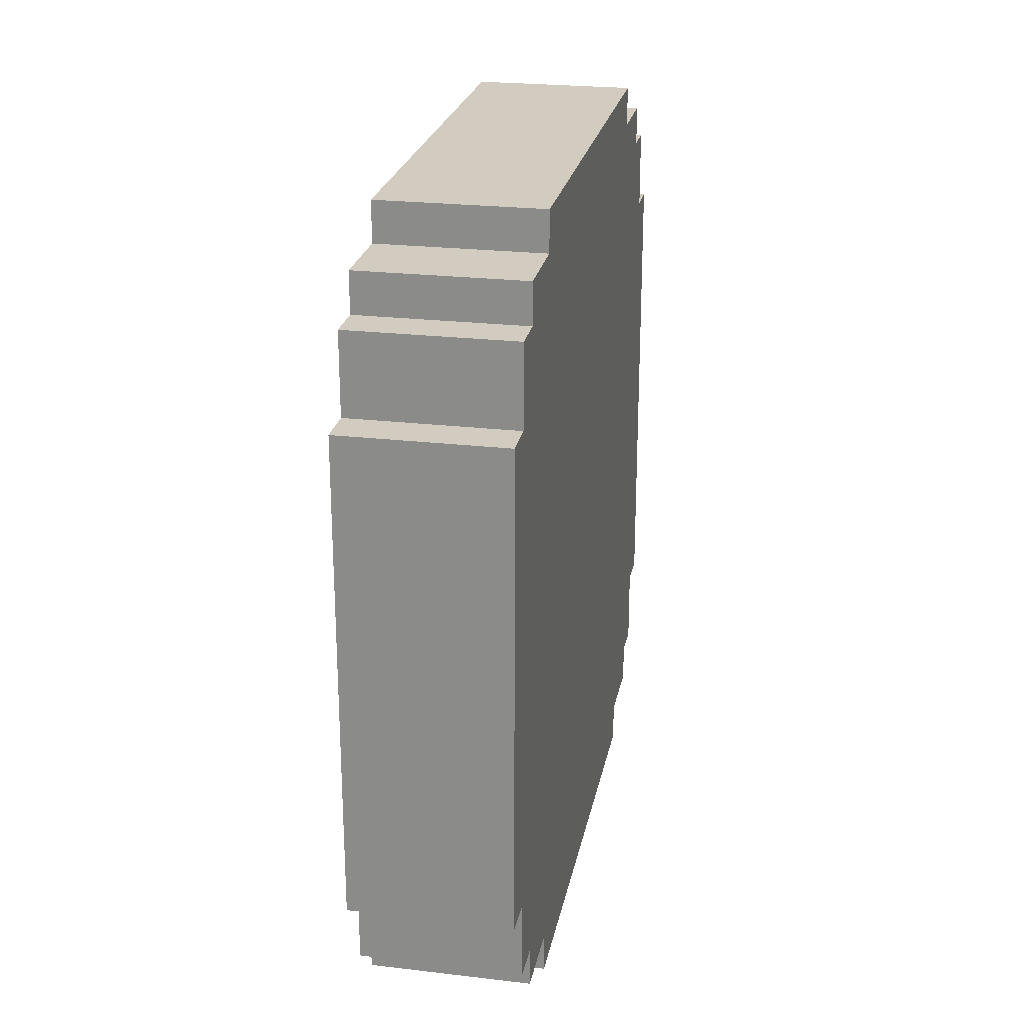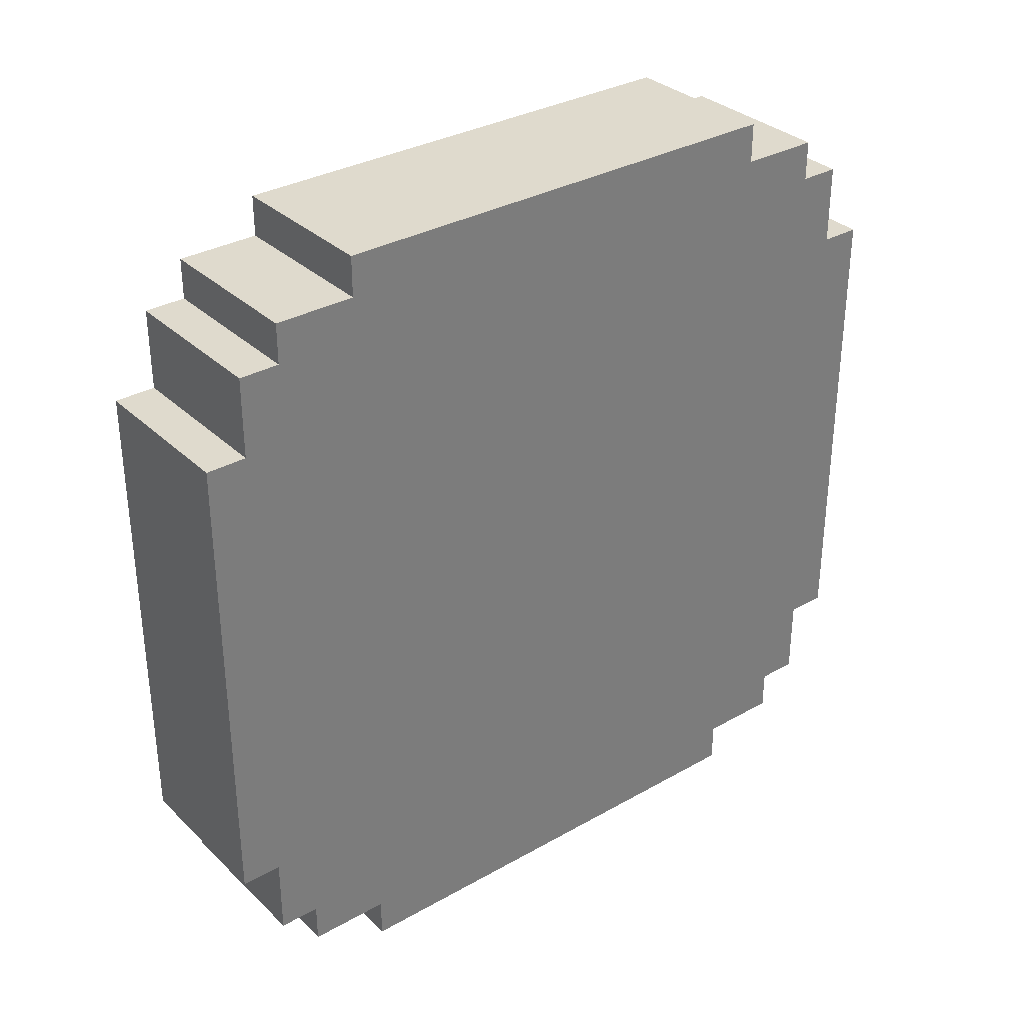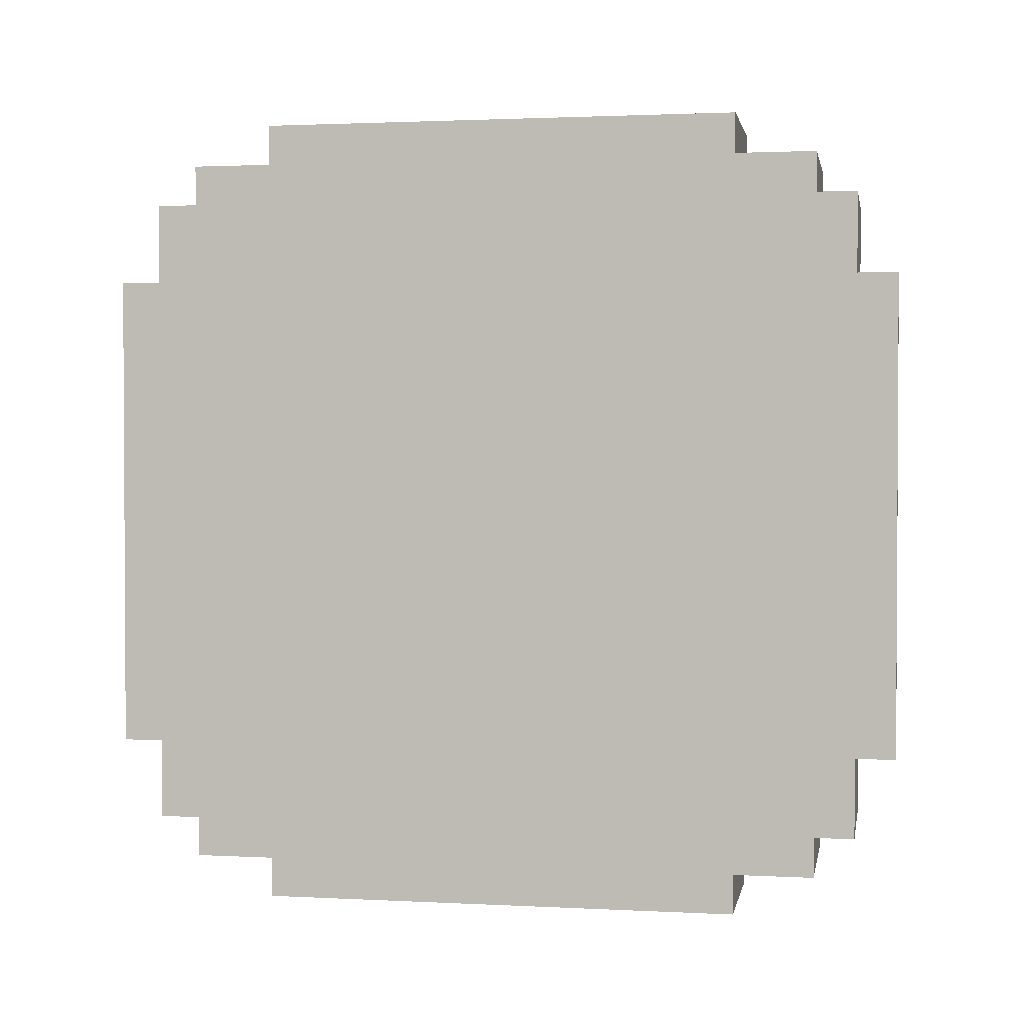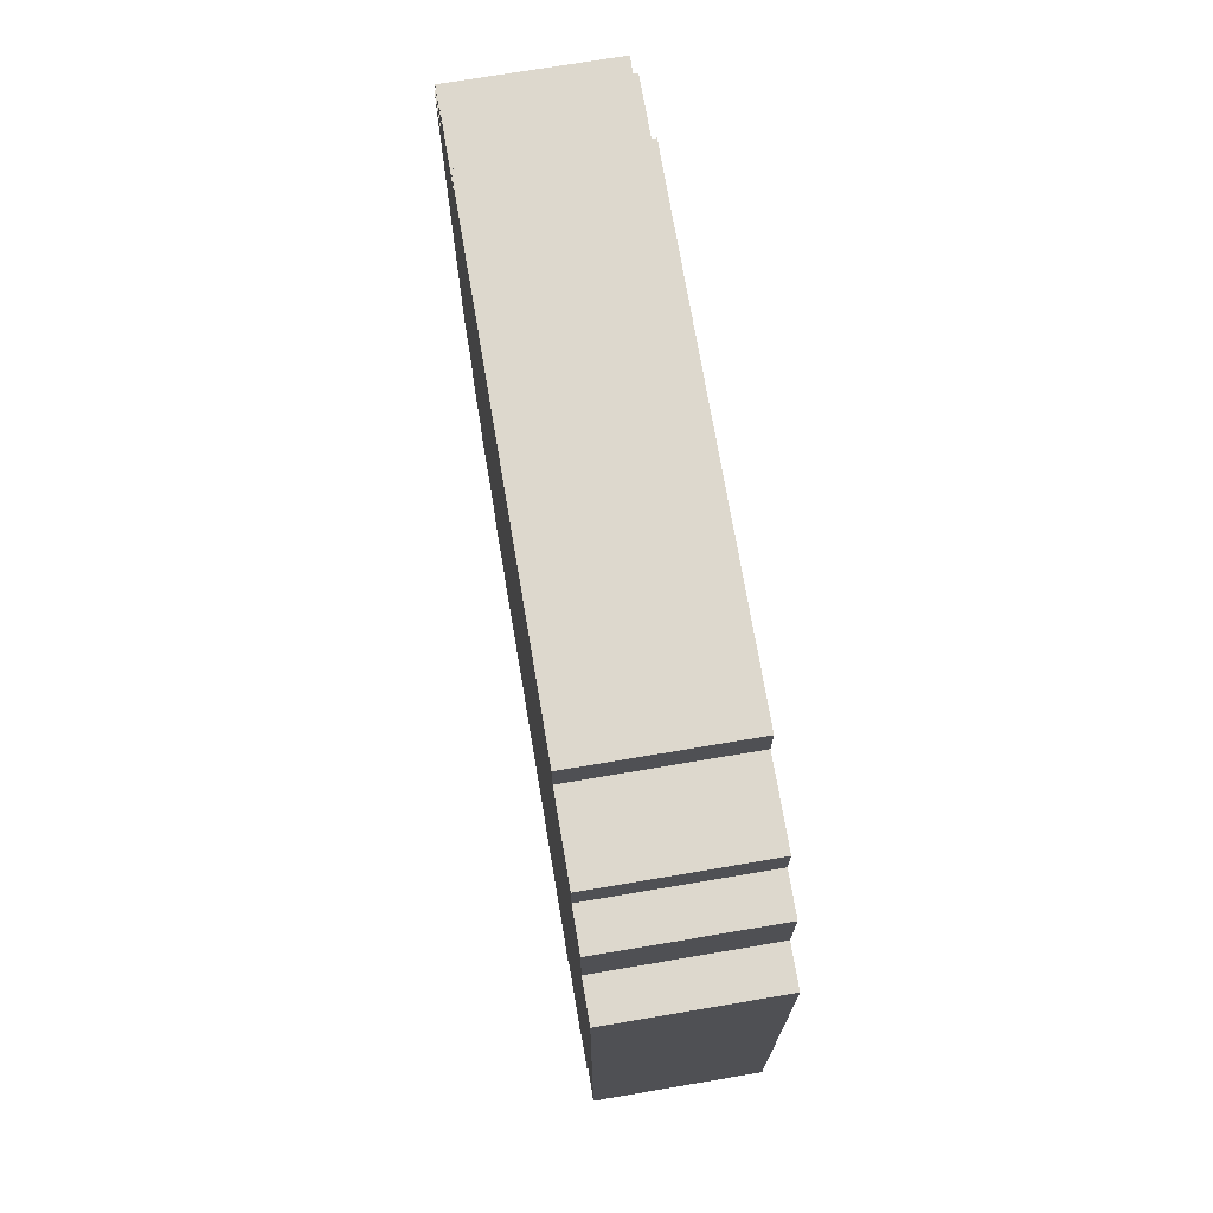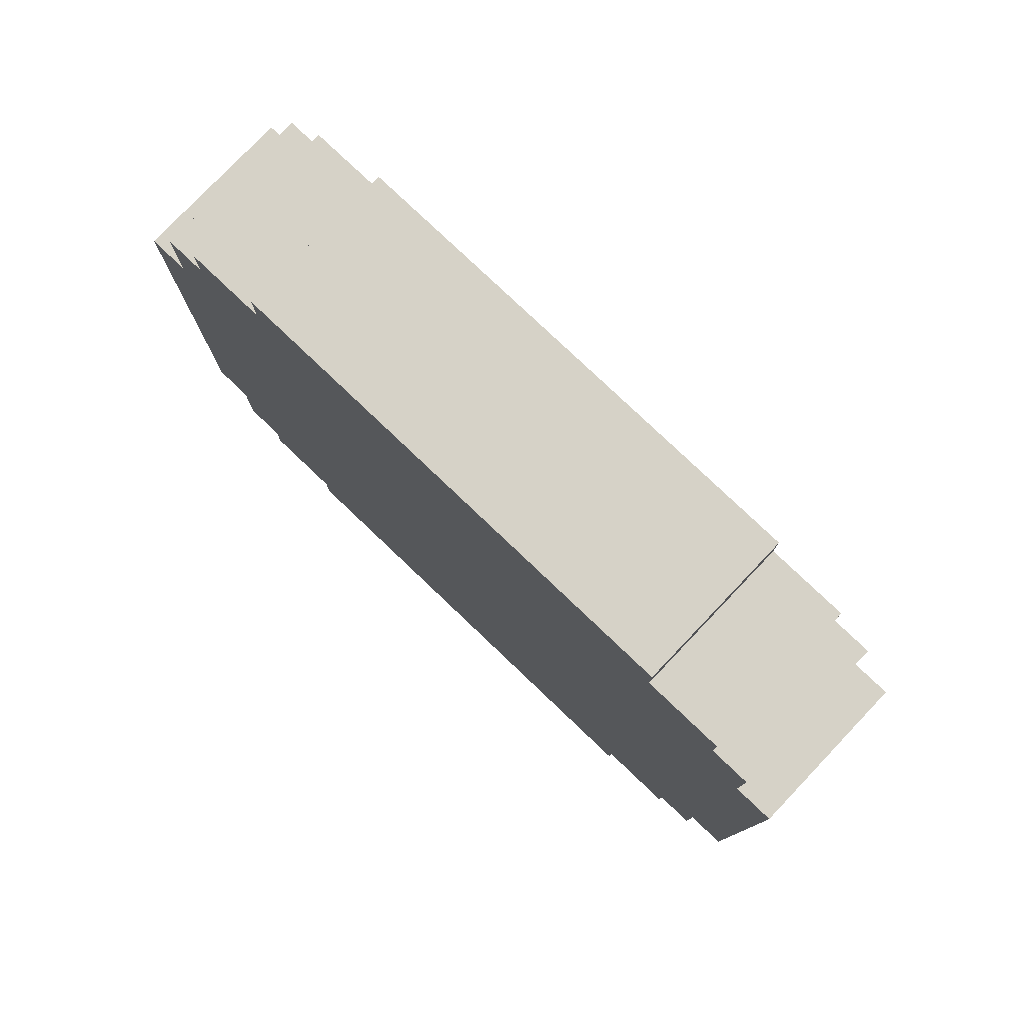
<metadata>
{"format":"obj","ext":"obj","renderer":"f3d","projection":"perspective","resolution":1024,"background":"white","views":[{"elev":24.1,"azim":-169.0,"up":"+Z"},{"elev":32.8,"azim":51.9,"up":"+Y"},{"elev":1.8,"azim":100.5,"up":"+Y"},{"elev":72.3,"azim":170.4,"up":"+Z"},{"elev":78.6,"azim":133.6,"up":"+Y"}]}
</metadata>
<code>
v -2 0 6
v -2 0 4
v -2 0 -4
v -2 0 -6
v -2 1 8
v -2 1 6
v -2 1 4
v -2 1 -4
v -2 1 -6
v -2 1 -8
v -2 2 9
v -2 2 8
v -2 2 7
v -2 2 6
v -2 2 -6
v -2 2 -7
v -2 2 -8
v -2 2 -9
v -2 3 8
v -2 3 7
v -2 3 -0
v -2 3 -6
v -2 3 -7
v -2 3 -8
v -2 4 10
v -2 4 9
v -2 4 8
v -2 4 1
v -2 4 -0
v -2 4 -6
v -2 4 -7
v -2 4 -8
v -2 4 -9
v -2 4 -10
v -2 5 7
v -2 5 3
v -2 5 2
v -2 5 1
v -2 5 -7
v -2 5 -8
v -2 6 10
v -2 6 9
v -2 6 7
v -2 6 3
v -2 6 -9
v -2 6 -10
v -2 7 9
v -2 7 3
v -2 8 9
v -2 8 3
v -2 8 -6
v -2 8 -7
v -2 9 8
v -2 9 3
v -2 10 8
v -2 10 3
v -2 10 -5
v -2 10 -6
v -2 10 -7
v -2 11 9
v -2 11 3
v -2 11 2
v -2 11 1
v -2 11 -5
v -2 11 -6
v -2 11 -7
v -2 11 -8
v -2 12 9
v -2 12 3
v -2 12 1
v -2 12 -0
v -2 12 -6
v -2 12 -7
v -2 13 -0
v -2 13 -2
v -2 13 -4
v -2 13 -6
v -2 14 10
v -2 14 9
v -2 14 -1
v -2 14 -2
v -2 14 -9
v -2 14 -10
v -2 15 -3
v -2 15 -4
v -2 16 10
v -2 16 9
v -2 16 8
v -2 16 -1
v -2 16 -3
v -2 16 -8
v -2 16 -9
v -2 16 -10
v -2 17 8
v -2 17 7
v -2 17 -7
v -2 17 -8
v -2 18 9
v -2 18 8
v -2 18 7
v -2 18 6
v -2 18 -6
v -2 18 -7
v -2 18 -8
v -2 18 -9
v -2 19 8
v -2 19 6
v -2 19 4
v -2 19 -4
v -2 19 -6
v -2 19 -8
v -2 20 6
v -2 20 4
v -2 20 -4
v -2 20 -6
v 2 0 6
v 2 0 4
v 2 0 -4
v 2 0 -6
v 2 1 8
v 2 1 6
v 2 1 4
v 2 1 -4
v 2 1 -6
v 2 1 -8
v 2 2 9
v 2 2 8
v 2 2 7
v 2 2 6
v 2 2 -6
v 2 2 -7
v 2 2 -8
v 2 2 -9
v 2 3 8
v 2 3 7
v 2 3 -0
v 2 3 -6
v 2 3 -7
v 2 3 -8
v 2 4 10
v 2 4 9
v 2 4 8
v 2 4 1
v 2 4 -0
v 2 4 -6
v 2 4 -7
v 2 4 -8
v 2 4 -9
v 2 4 -10
v 2 5 7
v 2 5 3
v 2 5 2
v 2 5 1
v 2 5 -7
v 2 5 -8
v 2 6 10
v 2 6 9
v 2 6 7
v 2 6 3
v 2 6 -9
v 2 6 -10
v 2 7 9
v 2 7 3
v 2 8 9
v 2 8 3
v 2 8 -6
v 2 8 -7
v 2 9 8
v 2 9 3
v 2 10 8
v 2 10 3
v 2 10 -5
v 2 10 -6
v 2 10 -7
v 2 11 9
v 2 11 3
v 2 11 2
v 2 11 1
v 2 11 -5
v 2 11 -6
v 2 11 -7
v 2 11 -8
v 2 12 9
v 2 12 3
v 2 12 1
v 2 12 -0
v 2 12 -6
v 2 12 -7
v 2 13 -0
v 2 13 -2
v 2 13 -4
v 2 13 -6
v 2 14 10
v 2 14 9
v 2 14 -1
v 2 14 -2
v 2 14 -9
v 2 14 -10
v 2 15 -3
v 2 15 -4
v 2 16 10
v 2 16 9
v 2 16 8
v 2 16 -1
v 2 16 -3
v 2 16 -8
v 2 16 -9
v 2 16 -10
v 2 17 8
v 2 17 7
v 2 17 -7
v 2 17 -8
v 2 18 9
v 2 18 8
v 2 18 7
v 2 18 6
v 2 18 -6
v 2 18 -7
v 2 18 -8
v 2 18 -9
v 2 19 8
v 2 19 6
v 2 19 4
v 2 19 -4
v 2 19 -6
v 2 19 -8
v 2 20 6
v 2 20 4
v 2 20 -4
v 2 20 -6
v -2 4 10
v -2 6 10
v -2 14 10
v -2 16 10
v -1 6 10
v -1 14 10
v 1 6 10
v 1 14 10
v 2 4 10
v 2 6 10
v 2 14 10
v 2 16 10
v -2 2 9
v -2 4 9
v -2 16 9
v -2 18 9
v 2 2 9
v 2 4 9
v 2 16 9
v 2 18 9
v -2 1 8
v -2 2 8
v -2 18 8
v -2 19 8
v 2 1 8
v 2 2 8
v 2 18 8
v 2 19 8
v -2 0 6
v -2 1 6
v -2 19 6
v -2 20 6
v 2 0 6
v 2 1 6
v 2 19 6
v 2 20 6
v -2 0 -6
v -2 1 -6
v -2 19 -6
v -2 20 -6
v 2 0 -6
v 2 1 -6
v 2 19 -6
v 2 20 -6
v -2 1 -8
v -2 2 -8
v -2 18 -8
v -2 19 -8
v 2 1 -8
v 2 2 -8
v 2 18 -8
v 2 19 -8
v -2 2 -9
v -2 4 -9
v -2 16 -9
v -2 18 -9
v 2 2 -9
v 2 4 -9
v 2 16 -9
v 2 18 -9
v -2 4 -10
v -2 6 -10
v -2 14 -10
v -2 16 -10
v -1 6 -10
v -1 14 -10
v 1 6 -10
v 1 14 -10
v 2 4 -10
v 2 6 -10
v 2 14 -10
v 2 16 -10
v -2 0 6
v 2 0 6
v -2 0 4
v -1 0 4
v 1 0 4
v 2 0 4
v -2 0 -4
v -1 0 -4
v 1 0 -4
v 2 0 -4
v -2 0 -6
v 2 0 -6
v -2 1 8
v 2 1 8
v -2 1 6
v 2 1 6
v -2 1 -6
v 2 1 -6
v -2 1 -8
v 2 1 -8
v -2 2 9
v 2 2 9
v -2 2 8
v 2 2 8
v -2 2 -8
v 2 2 -8
v -2 2 -9
v 2 2 -9
v -2 4 10
v 2 4 10
v -2 4 9
v 2 4 9
v -2 4 -9
v 2 4 -9
v -2 4 -10
v 2 4 -10
v -2 16 10
v 2 16 10
v -2 16 9
v 2 16 9
v -2 16 -9
v 2 16 -9
v -2 16 -10
v 2 16 -10
v -2 18 9
v 2 18 9
v -2 18 8
v 2 18 8
v -2 18 -8
v 2 18 -8
v -2 18 -9
v 2 18 -9
v -2 19 8
v 2 19 8
v -2 19 6
v 2 19 6
v -2 19 -6
v 2 19 -6
v -2 19 -8
v 2 19 -8
v -2 20 6
v 2 20 6
v -2 20 4
v -1 20 4
v 1 20 4
v 2 20 4
v -2 20 -4
v -1 20 -4
v 1 20 -4
v 2 20 -4
v -2 20 -6
v 2 20 -6
f 6 2 1
f 7 3 2
f 7 2 6
f 8 4 3
f 8 3 7
f 9 4 8
f 12 6 5
f 13 6 12
f 14 7 6
f 14 6 13
f 14 8 7
f 14 9 8
f 15 10 9
f 15 9 14
f 16 10 15
f 17 10 16
f 19 13 12
f 19 12 11
f 20 14 13
f 20 13 19
f 20 15 14
f 20 16 15
f 21 16 20
f 22 16 21
f 23 18 17
f 23 16 22
f 23 17 16
f 24 18 23
f 26 19 11
f 27 21 20
f 27 20 19
f 27 19 26
f 28 21 27
f 29 22 21
f 29 21 28
f 30 23 22
f 30 22 29
f 30 24 23
f 31 24 30
f 32 18 24
f 32 24 31
f 33 18 32
f 35 28 27
f 35 27 26
f 36 28 35
f 37 28 36
f 38 31 30
f 38 28 37
f 38 29 28
f 38 30 29
f 39 33 32
f 39 31 38
f 39 32 31
f 40 33 39
f 41 26 25
f 42 35 26
f 42 26 41
f 43 36 35
f 43 35 42
f 44 37 36
f 44 36 43
f 45 34 33
f 45 33 40
f 46 34 45
f 47 43 42
f 47 44 43
f 47 42 41
f 48 37 44
f 48 44 47
f 49 47 41
f 49 48 47
f 50 37 48
f 50 48 49
f 51 38 37
f 51 39 38
f 51 40 39
f 52 40 51
f 53 50 49
f 54 37 50
f 54 50 53
f 55 53 49
f 55 54 53
f 56 37 54
f 56 54 55
f 57 51 37
f 58 52 51
f 58 51 57
f 59 40 52
f 59 52 58
f 60 49 41
f 60 55 49
f 60 56 55
f 61 37 56
f 61 56 60
f 62 57 37
f 62 37 61
f 63 57 62
f 64 58 57
f 64 57 63
f 65 59 58
f 65 58 64
f 66 40 59
f 66 59 65
f 67 46 45
f 67 40 66
f 67 45 40
f 68 60 41
f 68 61 60
f 69 62 61
f 69 61 68
f 69 63 62
f 70 65 64
f 70 63 69
f 70 66 65
f 70 64 63
f 71 66 70
f 72 66 71
f 73 67 66
f 73 66 72
f 74 69 68
f 74 72 71
f 74 70 69
f 74 71 70
f 75 72 74
f 76 72 75
f 77 73 72
f 77 72 76
f 78 68 41
f 78 74 68
f 78 75 74
f 79 75 78
f 80 75 79
f 81 76 75
f 81 75 80
f 82 67 73
f 82 46 67
f 82 73 77
f 82 77 76
f 83 46 82
f 84 76 81
f 84 81 80
f 85 82 76
f 85 76 84
f 86 79 78
f 87 80 79
f 87 79 86
f 88 80 87
f 89 84 80
f 89 80 88
f 90 85 84
f 90 84 89
f 91 82 85
f 91 85 90
f 92 83 82
f 92 82 91
f 93 83 92
f 94 91 90
f 94 90 89
f 94 88 87
f 94 89 88
f 95 91 94
f 96 91 95
f 97 92 91
f 97 91 96
f 98 94 87
f 98 95 94
f 99 95 98
f 100 96 95
f 100 95 99
f 101 96 100
f 102 96 101
f 103 97 96
f 103 96 102
f 104 92 97
f 104 97 103
f 105 92 104
f 106 100 99
f 106 101 100
f 107 102 101
f 107 101 106
f 108 102 107
f 109 102 108
f 110 103 102
f 110 102 109
f 110 104 103
f 111 104 110
f 112 108 107
f 113 109 108
f 113 108 112
f 114 110 109
f 114 109 113
f 115 110 114
f 116 117 121
f 117 118 122
f 121 117 122
f 118 119 123
f 122 118 123
f 123 119 124
f 120 121 127
f 127 121 128
f 121 122 129
f 128 121 129
f 122 123 129
f 123 124 129
f 124 125 130
f 129 124 130
f 130 125 131
f 131 125 132
f 127 128 134
f 126 127 134
f 128 129 135
f 134 128 135
f 129 130 135
f 130 131 135
f 135 131 136
f 136 131 137
f 132 133 138
f 137 131 138
f 131 132 138
f 138 133 139
f 126 134 141
f 135 136 142
f 134 135 142
f 141 134 142
f 142 136 143
f 136 137 144
f 143 136 144
f 137 138 145
f 144 137 145
f 138 139 145
f 145 139 146
f 139 133 147
f 146 139 147
f 147 133 148
f 142 143 150
f 141 142 150
f 150 143 151
f 151 143 152
f 145 146 153
f 152 143 153
f 143 144 153
f 144 145 153
f 147 148 154
f 153 146 154
f 146 147 154
f 154 148 155
f 140 141 156
f 141 150 157
f 156 141 157
f 150 151 158
f 157 150 158
f 151 152 159
f 158 151 159
f 148 149 160
f 155 148 160
f 160 149 161
f 157 158 162
f 158 159 162
f 156 157 162
f 159 152 163
f 162 159 163
f 156 162 164
f 162 163 164
f 163 152 165
f 164 163 165
f 152 153 166
f 153 154 166
f 154 155 166
f 166 155 167
f 164 165 168
f 165 152 169
f 168 165 169
f 164 168 170
f 168 169 170
f 169 152 171
f 170 169 171
f 152 166 172
f 166 167 173
f 172 166 173
f 167 155 174
f 173 167 174
f 156 164 175
f 164 170 175
f 170 171 175
f 171 152 176
f 175 171 176
f 152 172 177
f 176 152 177
f 177 172 178
f 172 173 179
f 178 172 179
f 173 174 180
f 179 173 180
f 174 155 181
f 180 174 181
f 160 161 182
f 181 155 182
f 155 160 182
f 156 175 183
f 175 176 183
f 176 177 184
f 183 176 184
f 177 178 184
f 179 180 185
f 184 178 185
f 180 181 185
f 178 179 185
f 185 181 186
f 186 181 187
f 181 182 188
f 187 181 188
f 183 184 189
f 186 187 189
f 184 185 189
f 185 186 189
f 189 187 190
f 190 187 191
f 187 188 192
f 191 187 192
f 156 183 193
f 183 189 193
f 189 190 193
f 193 190 194
f 194 190 195
f 190 191 196
f 195 190 196
f 188 182 197
f 182 161 197
f 192 188 197
f 191 192 197
f 197 161 198
f 196 191 199
f 195 196 199
f 191 197 200
f 199 191 200
f 193 194 201
f 194 195 202
f 201 194 202
f 202 195 203
f 195 199 204
f 203 195 204
f 199 200 205
f 204 199 205
f 200 197 206
f 205 200 206
f 197 198 207
f 206 197 207
f 207 198 208
f 205 206 209
f 204 205 209
f 202 203 209
f 203 204 209
f 209 206 210
f 210 206 211
f 206 207 212
f 211 206 212
f 202 209 213
f 209 210 213
f 213 210 214
f 210 211 215
f 214 210 215
f 215 211 216
f 216 211 217
f 211 212 218
f 217 211 218
f 212 207 219
f 218 212 219
f 219 207 220
f 214 215 221
f 215 216 221
f 216 217 222
f 221 216 222
f 222 217 223
f 223 217 224
f 217 218 225
f 224 217 225
f 218 219 225
f 225 219 226
f 222 223 227
f 223 224 228
f 227 223 228
f 224 225 229
f 228 224 229
f 229 225 230
f 235 232 231
f 235 233 232
f 236 234 233
f 236 233 235
f 237 235 231
f 237 236 235
f 238 234 236
f 238 236 237
f 239 237 231
f 240 238 237
f 240 237 239
f 241 234 238
f 241 238 240
f 242 234 241
f 247 244 243
f 248 244 247
f 249 246 245
f 250 246 249
f 255 252 251
f 256 252 255
f 257 254 253
f 258 254 257
f 263 260 259
f 264 260 263
f 265 262 261
f 266 262 265
f 267 268 271
f 271 268 272
f 269 270 273
f 273 270 274
f 275 276 279
f 279 276 280
f 277 278 281
f 281 278 282
f 283 284 287
f 287 284 288
f 285 286 289
f 289 286 290
f 291 292 295
f 292 293 295
f 293 294 296
f 295 293 296
f 291 295 297
f 295 296 297
f 296 294 298
f 297 296 298
f 291 297 299
f 297 298 300
f 299 297 300
f 298 294 301
f 300 298 301
f 301 294 302
f 305 304 303
f 306 304 305
f 307 304 306
f 308 304 307
f 309 306 305
f 310 307 306
f 310 306 309
f 311 308 307
f 311 307 310
f 312 308 311
f 313 310 309
f 313 311 310
f 313 312 311
f 314 312 313
f 317 316 315
f 318 316 317
f 321 320 319
f 322 320 321
f 325 324 323
f 326 324 325
f 329 328 327
f 330 328 329
f 333 332 331
f 334 332 333
f 337 336 335
f 338 336 337
f 339 340 341
f 341 340 342
f 343 344 345
f 345 344 346
f 347 348 349
f 349 348 350
f 351 352 353
f 353 352 354
f 355 356 357
f 357 356 358
f 359 360 361
f 361 360 362
f 363 364 365
f 365 364 366
f 366 364 367
f 367 364 368
f 365 366 369
f 366 367 370
f 369 366 370
f 367 368 371
f 370 367 371
f 371 368 372
f 369 370 373
f 370 371 373
f 371 372 373
f 373 372 374

</code>
